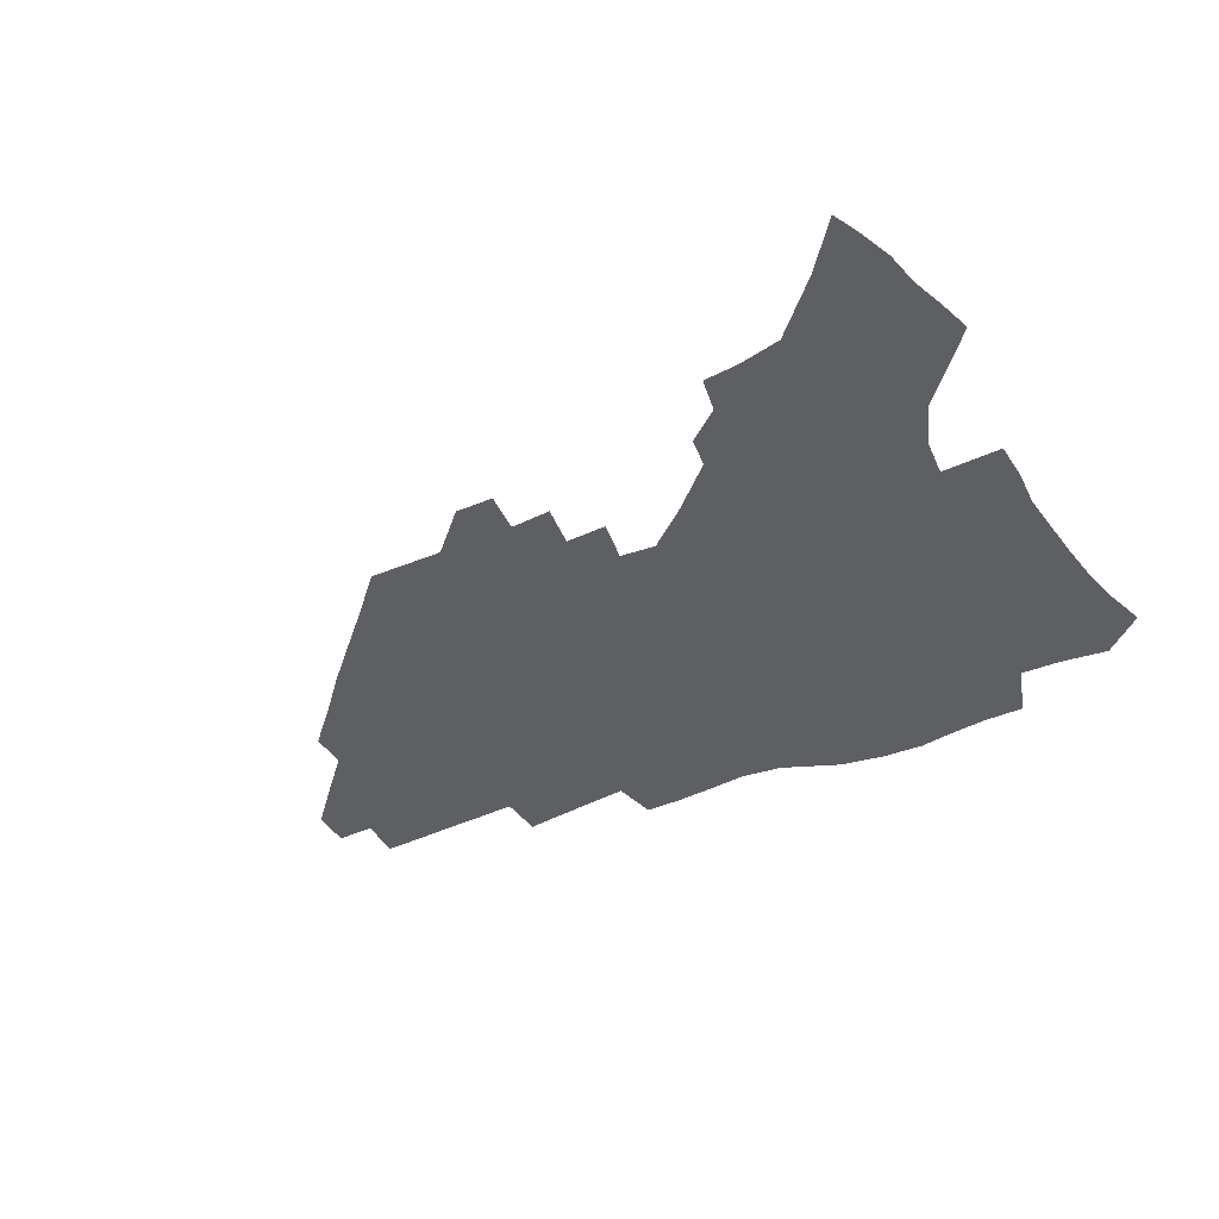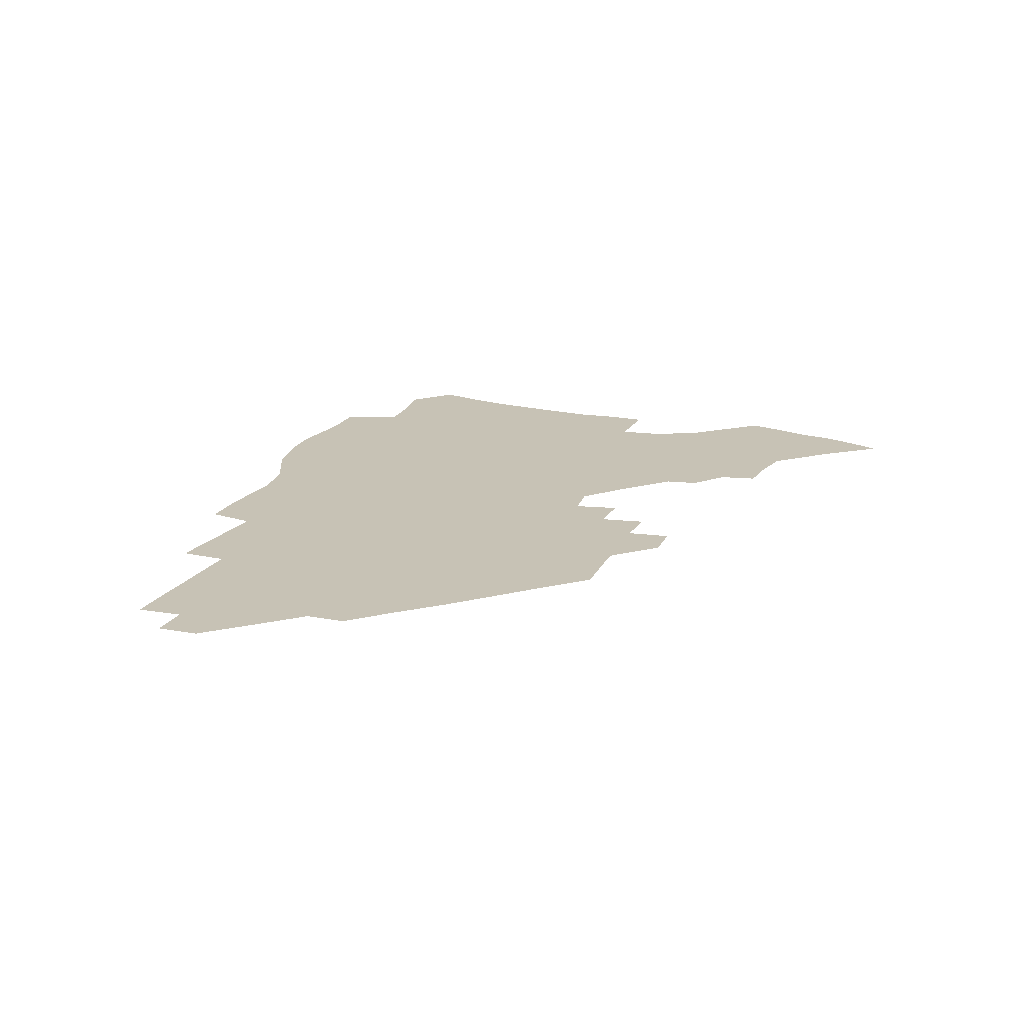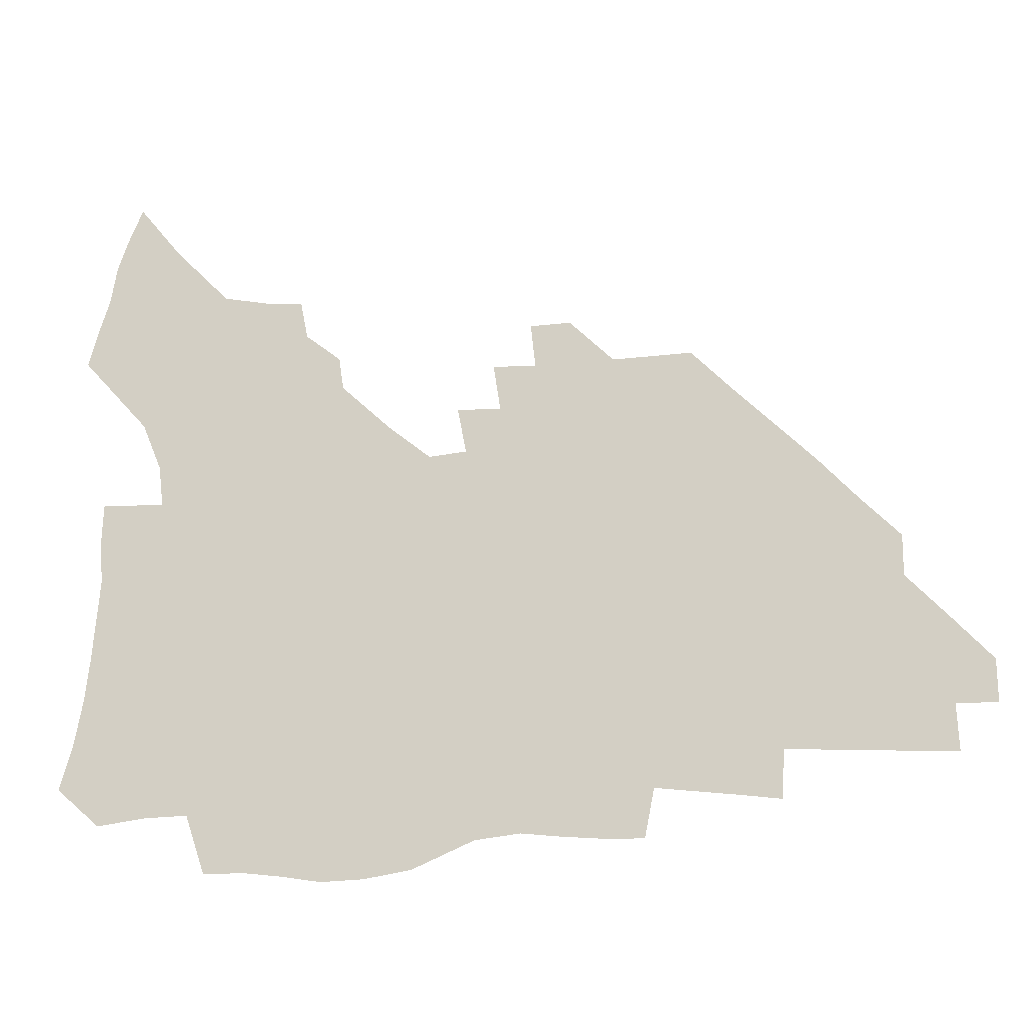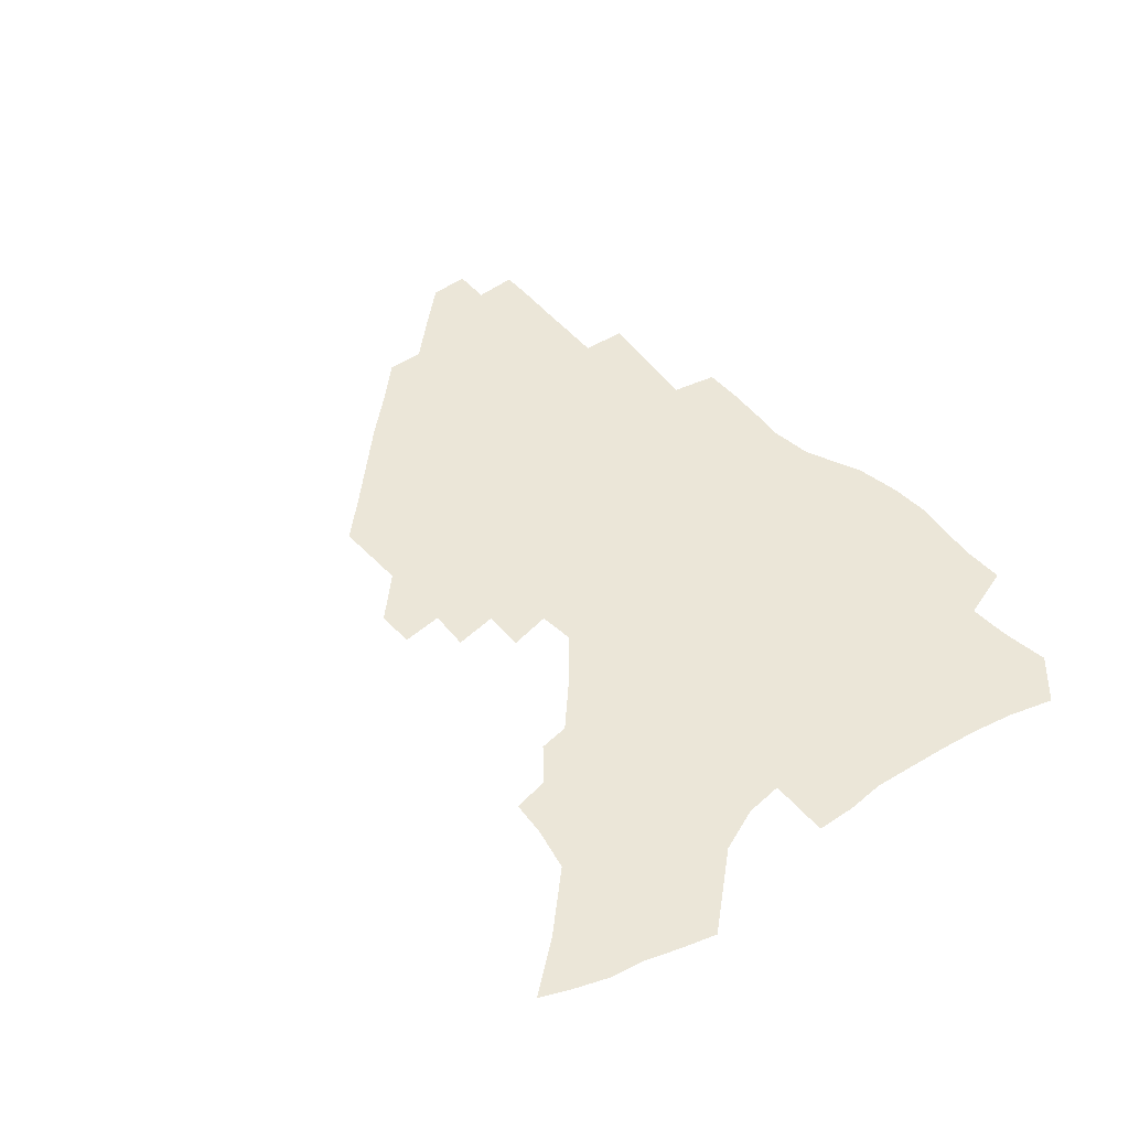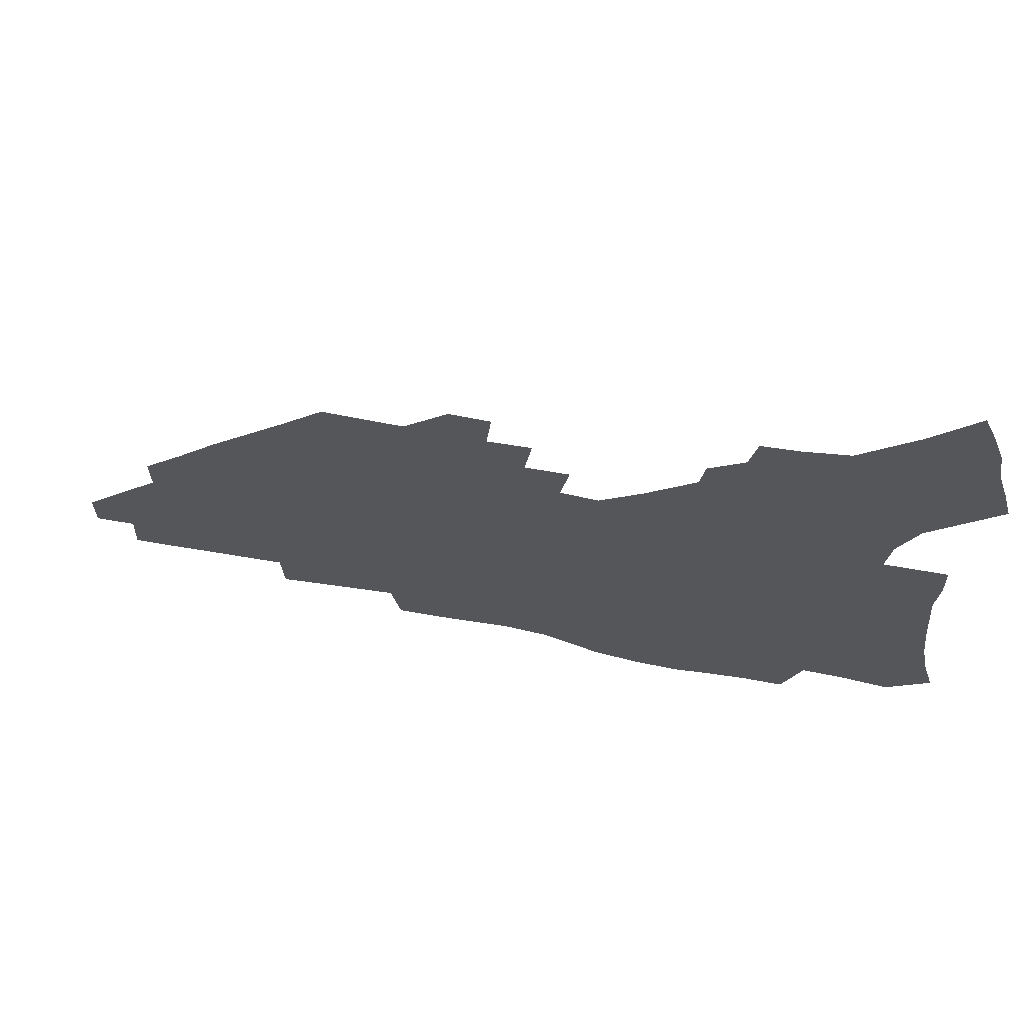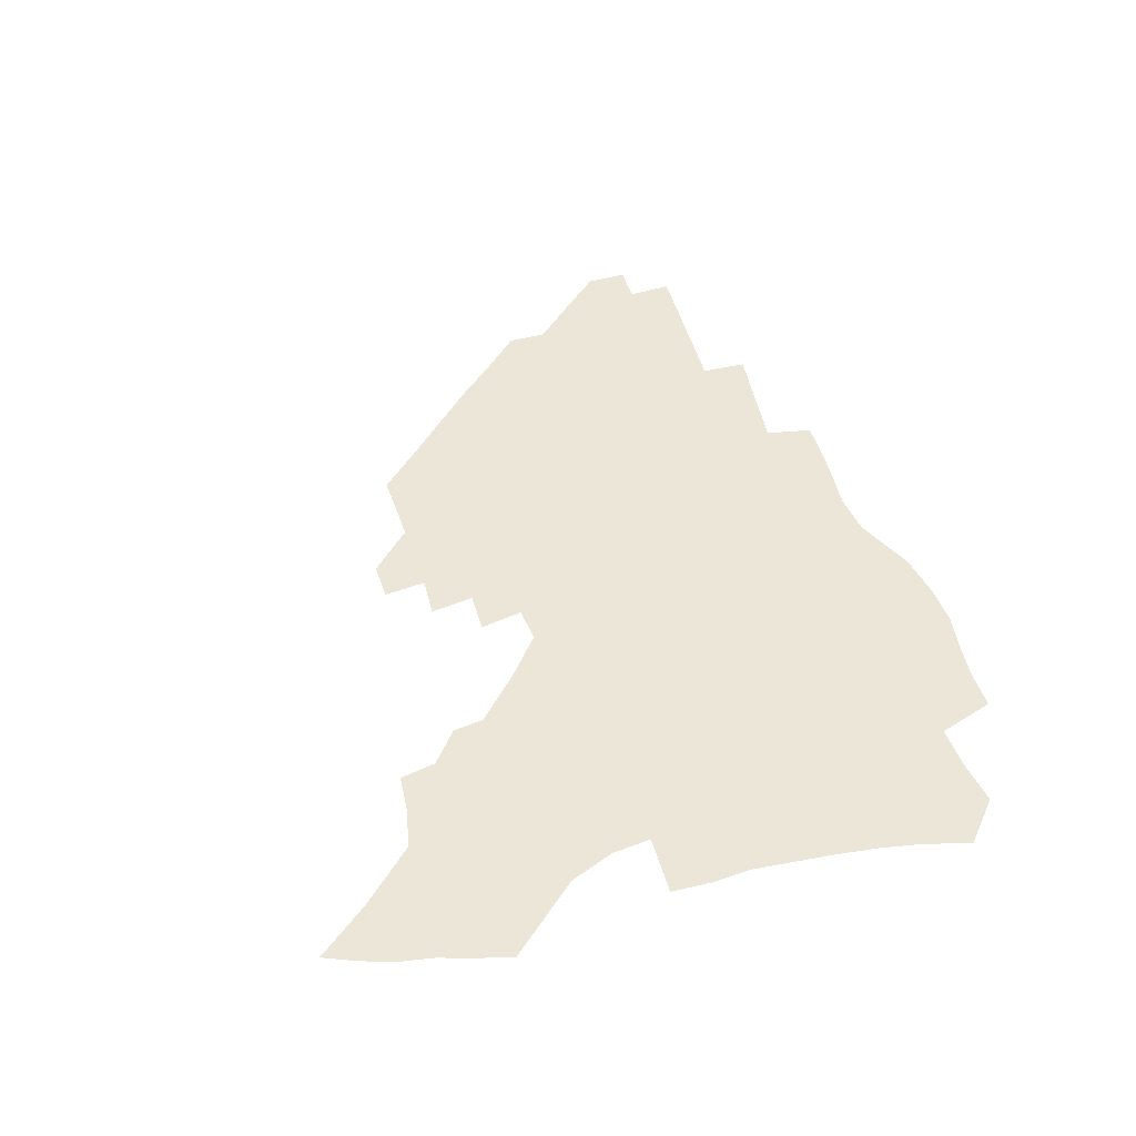
<metadata>
{"format":"obj","ext":"obj","renderer":"f3d","projection":"perspective","resolution":1024,"background":"white","views":[{"elev":-39.9,"azim":-151.7,"up":"+Z"},{"elev":19.0,"azim":109.9,"up":"+Z"},{"elev":-17.1,"azim":11.3,"up":"+Y"},{"elev":46.2,"azim":-129.2,"up":"+Z"},{"elev":66.2,"azim":-169.2,"up":"+Y"},{"elev":46.2,"azim":-107.1,"up":"+Z"}]}
</metadata>
<code>
v 255.9 191.2 0
v 260.9 208.4 0
v 263.8 224.4 0
v 265.7 239.9 0
v 267 255.2 0
v 268.4 270.4 0
v 267.2 285.5 0
v 267.8 300.4 0
v 271.9 177.3 0
v 277.6 195.2 0
v 281.1 211.2 0
v 284.3 226.8 0
v 285.8 241.5 0
v 287 256.1 0
v 290 271 0
v 291 285.3 0
v 291.1 299.7 0
v 289.4 314.6 0
v 282.3 331.8 0
v 257.9 358.9 0
v 261.5 372.3 0
v 265.6 385.2 0
v 267.9 398.7 0
v 272.3 411 0
v 277.3 422.6 0
v 290.2 179.7 0
v 295 196.8 0
v 299.3 213 0
v 301.8 227.8 0
v 303 242.1 0
v 304.9 256.5 0
v 308.4 271.2 0
v 309.2 284.9 0
v 308.5 298.7 0
v 308.4 312.4 0
v 308.7 325.7 0
v 304.2 341.4 0
v 296.2 359.5 0
v 289.2 377.3 0
v 291.5 390.1 0
v 293.2 403.1 0
v 306 180.1 0
v 311 197.4 0
v 314.3 212.8 0
v 316.6 227.6 0
v 318.6 242 0
v 320.7 256.4 0
v 324 271 0
v 325.1 284.6 0
v 324.7 298.1 0
v 325.1 311.3 0
v 324.3 324.6 0
v 321.4 339.1 0
v 319.6 352.9 0
v 316.5 367.6 0
v 313.4 382.5 0
v 313.3 158.7 0
v 322.3 181.2 0
v 326.6 197.5 0
v 329.3 212.6 0
v 331 227 0
v 333.6 241.8 0
v 335.7 256 0
v 339.7 271 0
v 340.9 284.5 0
v 340.5 297.8 0
v 339.6 311.1 0
v 338.3 324.5 0
v 335.8 338.7 0
v 335.5 351.1 0
v 333.7 364.1 0
v 329.9 379.1 0
v 328.8 158.6 0
v 336.8 179.9 0
v 342.1 197.6 0
v 344.6 212.6 0
v 347.2 227.5 0
v 348.8 241.8 0
v 351.9 256.6 0
v 355.1 271.1 0
v 356.5 284.4 0
v 355.8 297.6 0
v 353.4 311.6 0
v 351.4 325.4 0
v 349.2 339.4 0
v 347.9 351.9 0
v 346.7 364.1 0
v 343.9 377.9 0
v 343.2 156.9 0
v 352.6 180.1 0
v 357.9 197.8 0
v 361.2 213.5 0
v 363.1 228.1 0
v 366 243 0
v 367.8 257.1 0
v 370.1 271.2 0
v 370.7 284.5 0
v 370.6 297.4 0
v 368.6 310.8 0
v 365.4 325.5 0
v 361.5 341.9 0
v 359.7 353.8 0
v 357.3 154.6 0
v 369 181.1 0
v 374.6 198.9 0
v 378.1 214.7 0
v 379.6 229.1 0
v 382.8 244.2 0
v 384.2 258.1 0
v 384.8 271.6 0
v 384.8 284.7 0
v 384.2 297.6 0
v 382.3 311.1 0
v 379.8 324.8 0
v 373.3 155.2 0
v 385.5 182.2 0
v 392 201 0
v 394.2 215.8 0
v 396.2 230.4 0
v 397.6 244.5 0
v 398.1 258.2 0
v 398.4 271.7 0
v 398.4 285.1 0
v 397.3 298.6 0
v 395.6 312.1 0
v 390.8 158.1 0
v 403.2 185 0
v 407.7 202 0
v 409.6 216.4 0
v 411 230.7 0
v 411.5 244.4 0
v 412.1 258.3 0
v 412.1 271.8 0
v 412.6 285.4 0
v 411.1 299.4 0
v 409.5 313.3 0
v 406.4 329.9 0
v 413.5 167.8 0
v 419.9 187.2 0
v 422.2 201.9 0
v 423.9 216.3 0
v 425.5 230.7 0
v 425.7 244.4 0
v 426.4 258.5 0
v 426.4 272.3 0
v 425.9 286.2 0
v 425.1 300.2 0
v 423.7 314.7 0
v 422.5 329.4 0
v 420 346.2 0
v 430 169.7 0
v 434.6 187.2 0
v 436.6 201.7 0
v 438.2 216.1 0
v 439.3 230.3 0
v 440 244.4 0
v 440.4 258.4 0
v 440.3 272.4 0
v 440.1 286.4 0
v 439.8 300.4 0
v 438.6 314.9 0
v 437.2 330.1 0
v 436 345.3 0
v 434.2 361.5 0
v 444.5 168.2 0
v 448.8 186.3 0
v 450.9 201 0
v 452.8 216 0
v 453.5 230 0
v 453.9 244.1 0
v 454.3 258.2 0
v 454.5 272.4 0
v 454.1 286.7 0
v 453.9 300.8 0
v 453 315.4 0
v 452 330.2 0
v 450.9 345.3 0
v 449.2 361.7 0
v 459.3 167 0
v 463.1 184.9 0
v 465.4 200.5 0
v 466.8 215.3 0
v 467.8 229.6 0
v 468.2 243.8 0
v 468.5 258.1 0
v 469 272.3 0
v 468.7 286.5 0
v 468.1 301.1 0
v 467.5 315.7 0
v 466.7 330.2 0
v 465.5 345.7 0
v 474.4 166.6 0
v 477.9 184.3 0
v 479.8 199.7 0
v 481 214.3 0
v 482 229.1 0
v 482.6 243.6 0
v 482.8 258 0
v 482.9 272.3 0
v 482.9 286.5 0
v 482.3 301.8 0
v 481.8 316 0
v 481.1 330.6 0
v 480.1 346 0
v 492.6 182.5 0
v 494.3 199 0
v 495.3 213.6 0
v 496.4 228.8 0
v 497.1 243.5 0
v 497.2 257.8 0
v 497.2 272.2 0
v 497.1 286.6 0
v 496.5 301.8 0
v 496.1 316.2 0
v 495.5 330.7 0
v 494.6 346.3 0
v 507.6 180.8 0
v 508.8 197.8 0
v 509.9 213.2 0
v 510.6 228.4 0
v 511.1 243.2 0
v 511.4 257.6 0
v 511.6 272 0
v 511.3 286.5 0
v 510.8 301.5 0
v 510.4 316.1 0
v 509.9 330.7 0
v 522.8 178.8 0
v 523.7 196.4 0
v 524.5 212.2 0
v 524.9 227.9 0
v 525.3 242.7 0
v 525.5 257.4 0
v 525.5 271.8 0
v 525.4 286.5 0
v 525.1 301.2 0
v 524.7 316.1 0
v 538.7 195.5 0
v 539 211.9 0
v 539.2 227.6 0
v 539.6 242.4 0
v 539.8 257 0
v 539.5 271.8 0
v 539.5 286.3 0
v 539.4 301.6 0
v 553.8 194.8 0
v 553.6 211.7 0
v 553.7 227.1 0
v 554 242 0
v 553.9 257 0
v 553.8 271.7 0
v 553.6 286.3 0
v 569.1 193.9 0
v 568.6 210.7 0
v 568.3 226.5 0
v 568.4 241.7 0
v 568.1 256.9 0
v 568.1 271.6 0
v 584.1 193.3 0
v 583.3 210.3 0
v 583.2 225.8 0
v 582.6 241.7 0
v 598.1 209.7 0
v 597.9 225.3 0
f 9 10 1
f 1 10 2
f 10 11 2
f 2 11 3
f 11 12 3
f 3 12 4
f 12 13 4
f 4 13 5
f 13 14 5
f 5 14 6
f 14 15 6
f 6 15 7
f 15 16 7
f 7 16 8
f 16 17 8
f 9 26 10
f 26 27 10
f 10 27 11
f 27 28 11
f 11 28 12
f 28 29 12
f 12 29 13
f 29 30 13
f 13 30 14
f 30 31 14
f 14 31 15
f 31 32 15
f 15 32 16
f 32 33 16
f 16 33 17
f 33 34 17
f 17 34 18
f 34 35 18
f 18 35 19
f 35 36 19
f 19 36 20
f 36 37 20
f 20 37 21
f 37 38 21
f 21 38 22
f 38 39 22
f 22 39 23
f 39 40 23
f 23 40 24
f 40 41 24
f 24 41 25
f 26 42 27
f 42 43 27
f 27 43 28
f 43 44 28
f 28 44 29
f 44 45 29
f 29 45 30
f 45 46 30
f 30 46 31
f 46 47 31
f 31 47 32
f 47 48 32
f 32 48 33
f 48 49 33
f 33 49 34
f 49 50 34
f 34 50 35
f 50 51 35
f 35 51 36
f 51 52 36
f 36 52 37
f 52 53 37
f 37 53 38
f 53 54 38
f 38 54 39
f 54 55 39
f 39 55 40
f 55 56 40
f 40 56 41
f 57 58 42
f 42 58 43
f 58 59 43
f 43 59 44
f 59 60 44
f 44 60 45
f 60 61 45
f 45 61 46
f 61 62 46
f 46 62 47
f 62 63 47
f 47 63 48
f 63 64 48
f 48 64 49
f 64 65 49
f 49 65 50
f 65 66 50
f 50 66 51
f 66 67 51
f 51 67 52
f 67 68 52
f 52 68 53
f 68 69 53
f 53 69 54
f 69 70 54
f 54 70 55
f 70 71 55
f 55 71 56
f 71 72 56
f 57 73 58
f 73 74 58
f 58 74 59
f 74 75 59
f 59 75 60
f 75 76 60
f 60 76 61
f 76 77 61
f 61 77 62
f 77 78 62
f 62 78 63
f 78 79 63
f 63 79 64
f 79 80 64
f 64 80 65
f 80 81 65
f 65 81 66
f 81 82 66
f 66 82 67
f 82 83 67
f 67 83 68
f 83 84 68
f 68 84 69
f 84 85 69
f 69 85 70
f 85 86 70
f 70 86 71
f 86 87 71
f 71 87 72
f 87 88 72
f 73 89 74
f 89 90 74
f 74 90 75
f 90 91 75
f 75 91 76
f 91 92 76
f 76 92 77
f 92 93 77
f 77 93 78
f 93 94 78
f 78 94 79
f 94 95 79
f 79 95 80
f 95 96 80
f 80 96 81
f 96 97 81
f 81 97 82
f 97 98 82
f 82 98 83
f 98 99 83
f 83 99 84
f 99 100 84
f 84 100 85
f 100 101 85
f 85 101 86
f 101 102 86
f 86 102 87
f 89 103 90
f 103 104 90
f 90 104 91
f 104 105 91
f 91 105 92
f 105 106 92
f 92 106 93
f 106 107 93
f 93 107 94
f 107 108 94
f 94 108 95
f 108 109 95
f 95 109 96
f 109 110 96
f 96 110 97
f 110 111 97
f 97 111 98
f 111 112 98
f 98 112 99
f 112 113 99
f 99 113 100
f 113 114 100
f 100 114 101
f 103 115 104
f 115 116 104
f 104 116 105
f 116 117 105
f 105 117 106
f 117 118 106
f 106 118 107
f 118 119 107
f 107 119 108
f 119 120 108
f 108 120 109
f 120 121 109
f 109 121 110
f 121 122 110
f 110 122 111
f 122 123 111
f 111 123 112
f 123 124 112
f 112 124 113
f 124 125 113
f 113 125 114
f 115 126 116
f 126 127 116
f 116 127 117
f 127 128 117
f 117 128 118
f 128 129 118
f 118 129 119
f 129 130 119
f 119 130 120
f 130 131 120
f 120 131 121
f 131 132 121
f 121 132 122
f 132 133 122
f 122 133 123
f 133 134 123
f 123 134 124
f 134 135 124
f 124 135 125
f 135 136 125
f 126 138 127
f 138 139 127
f 127 139 128
f 139 140 128
f 128 140 129
f 140 141 129
f 129 141 130
f 141 142 130
f 130 142 131
f 142 143 131
f 131 143 132
f 143 144 132
f 132 144 133
f 144 145 133
f 133 145 134
f 145 146 134
f 134 146 135
f 146 147 135
f 135 147 136
f 147 148 136
f 136 148 137
f 148 149 137
f 138 151 139
f 151 152 139
f 139 152 140
f 152 153 140
f 140 153 141
f 153 154 141
f 141 154 142
f 154 155 142
f 142 155 143
f 155 156 143
f 143 156 144
f 156 157 144
f 144 157 145
f 157 158 145
f 145 158 146
f 158 159 146
f 146 159 147
f 159 160 147
f 147 160 148
f 160 161 148
f 148 161 149
f 161 162 149
f 149 162 150
f 162 163 150
f 151 165 152
f 165 166 152
f 152 166 153
f 166 167 153
f 153 167 154
f 167 168 154
f 154 168 155
f 168 169 155
f 155 169 156
f 169 170 156
f 156 170 157
f 170 171 157
f 157 171 158
f 171 172 158
f 158 172 159
f 172 173 159
f 159 173 160
f 173 174 160
f 160 174 161
f 174 175 161
f 161 175 162
f 175 176 162
f 162 176 163
f 176 177 163
f 163 177 164
f 177 178 164
f 165 179 166
f 179 180 166
f 166 180 167
f 180 181 167
f 167 181 168
f 181 182 168
f 168 182 169
f 182 183 169
f 169 183 170
f 183 184 170
f 170 184 171
f 184 185 171
f 171 185 172
f 185 186 172
f 172 186 173
f 186 187 173
f 173 187 174
f 187 188 174
f 174 188 175
f 188 189 175
f 175 189 176
f 189 190 176
f 176 190 177
f 190 191 177
f 177 191 178
f 179 192 180
f 192 193 180
f 180 193 181
f 193 194 181
f 181 194 182
f 194 195 182
f 182 195 183
f 195 196 183
f 183 196 184
f 196 197 184
f 184 197 185
f 197 198 185
f 185 198 186
f 198 199 186
f 186 199 187
f 199 200 187
f 187 200 188
f 200 201 188
f 188 201 189
f 201 202 189
f 189 202 190
f 202 203 190
f 190 203 191
f 203 204 191
f 193 205 194
f 205 206 194
f 194 206 195
f 206 207 195
f 195 207 196
f 207 208 196
f 196 208 197
f 208 209 197
f 197 209 198
f 209 210 198
f 198 210 199
f 210 211 199
f 199 211 200
f 211 212 200
f 200 212 201
f 212 213 201
f 201 213 202
f 213 214 202
f 202 214 203
f 214 215 203
f 203 215 204
f 215 216 204
f 205 217 206
f 217 218 206
f 206 218 207
f 218 219 207
f 207 219 208
f 219 220 208
f 208 220 209
f 220 221 209
f 209 221 210
f 221 222 210
f 210 222 211
f 222 223 211
f 211 223 212
f 223 224 212
f 212 224 213
f 224 225 213
f 213 225 214
f 225 226 214
f 214 226 215
f 226 227 215
f 215 227 216
f 217 228 218
f 228 229 218
f 218 229 219
f 229 230 219
f 219 230 220
f 230 231 220
f 220 231 221
f 231 232 221
f 221 232 222
f 232 233 222
f 222 233 223
f 233 234 223
f 223 234 224
f 234 235 224
f 224 235 225
f 235 236 225
f 225 236 226
f 236 237 226
f 226 237 227
f 229 238 230
f 238 239 230
f 230 239 231
f 239 240 231
f 231 240 232
f 240 241 232
f 232 241 233
f 241 242 233
f 233 242 234
f 242 243 234
f 234 243 235
f 243 244 235
f 235 244 236
f 244 245 236
f 236 245 237
f 238 246 239
f 246 247 239
f 239 247 240
f 247 248 240
f 240 248 241
f 248 249 241
f 241 249 242
f 249 250 242
f 242 250 243
f 250 251 243
f 243 251 244
f 251 252 244
f 244 252 245
f 246 253 247
f 253 254 247
f 247 254 248
f 254 255 248
f 248 255 249
f 255 256 249
f 249 256 250
f 256 257 250
f 250 257 251
f 257 258 251
f 251 258 252
f 253 259 254
f 259 260 254
f 254 260 255
f 260 261 255
f 255 261 256
f 261 262 256
f 256 262 257
f 260 263 261
f 263 264 261
f 261 264 262

</code>
